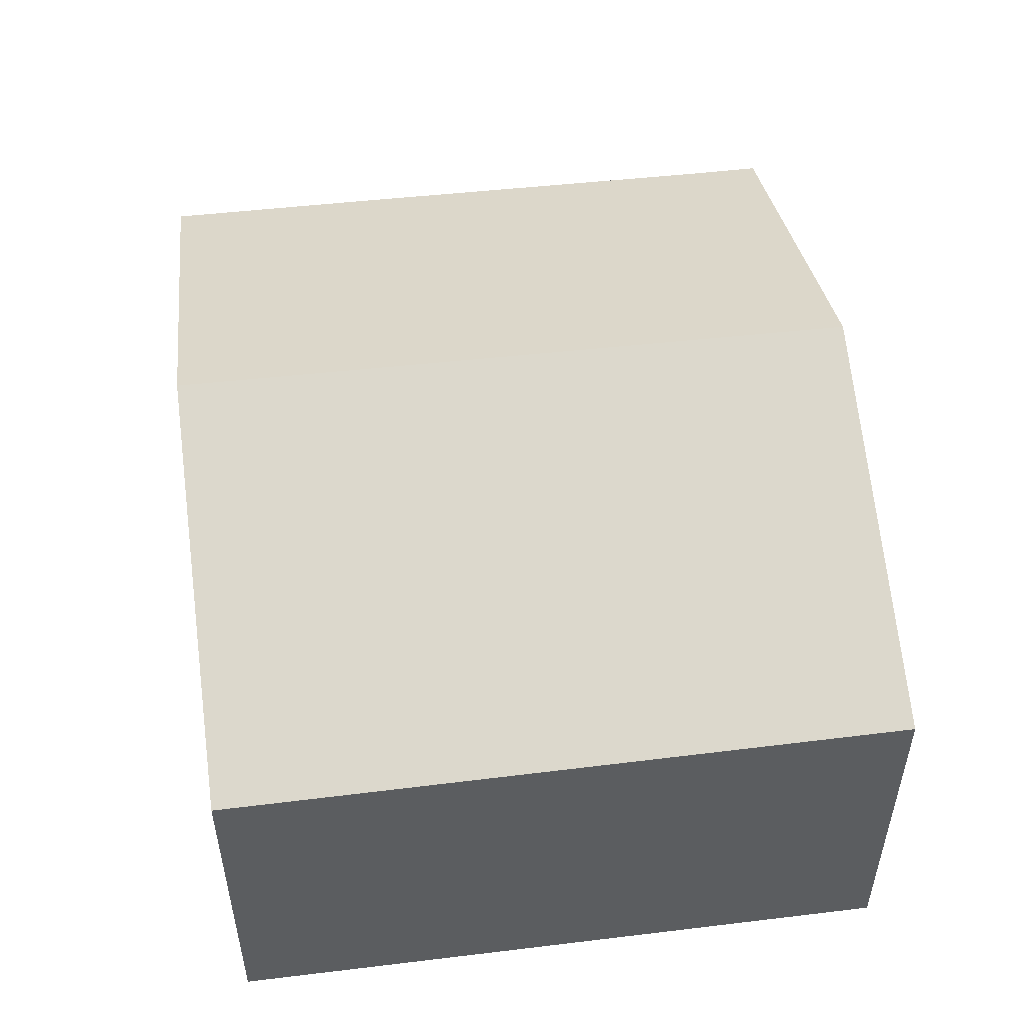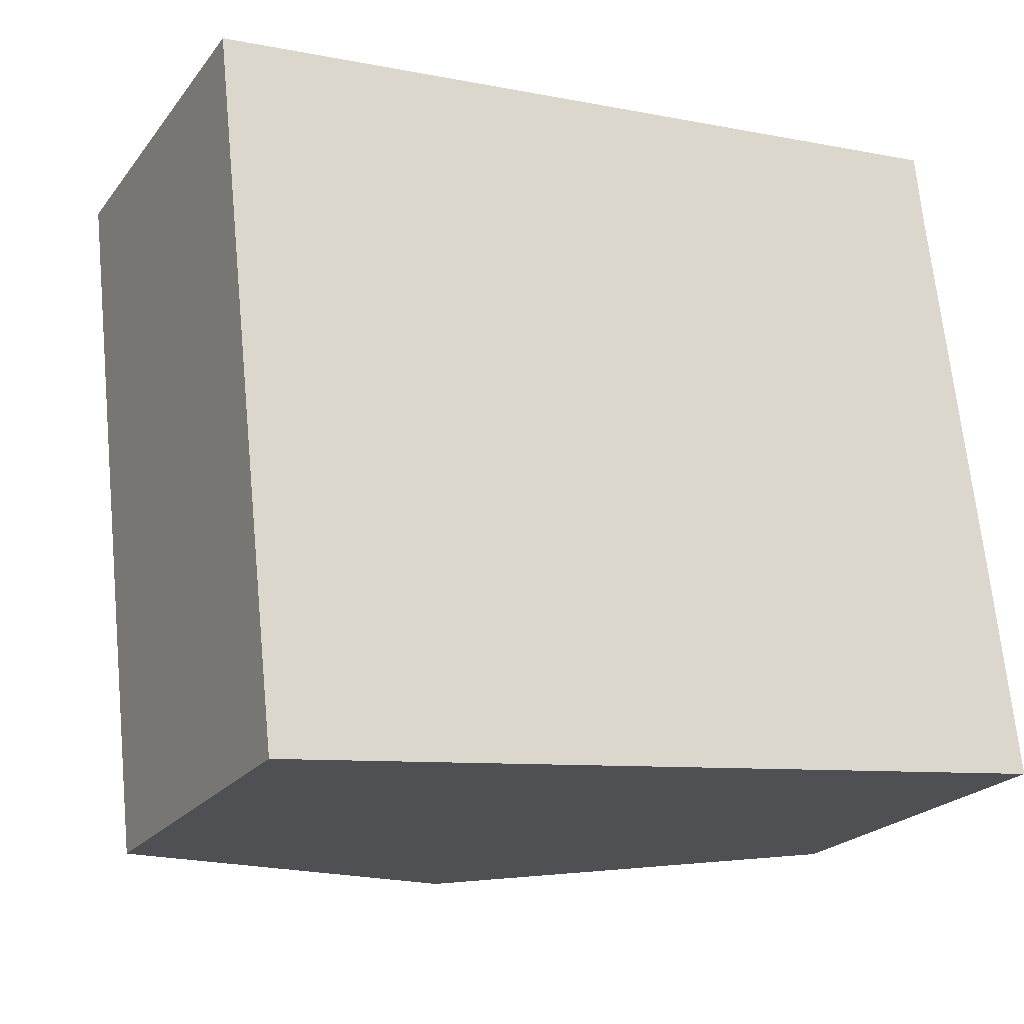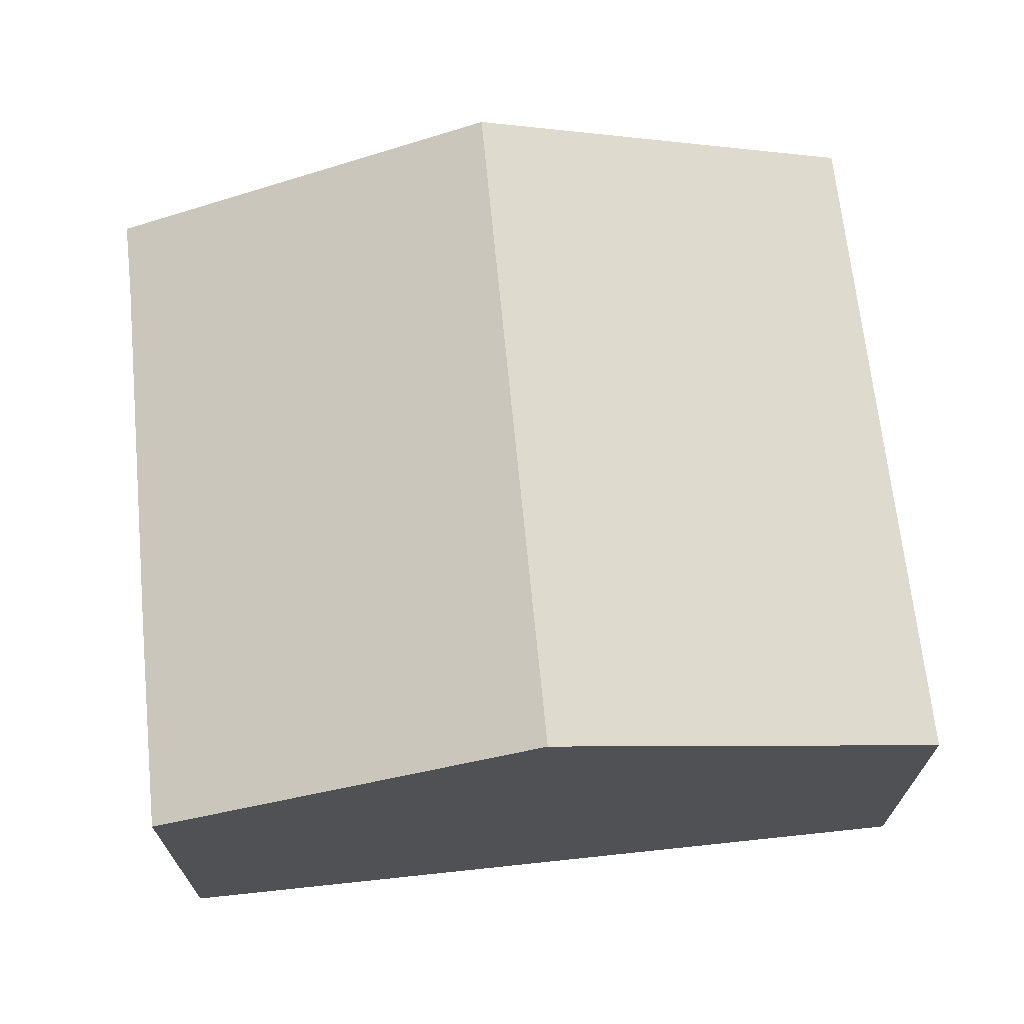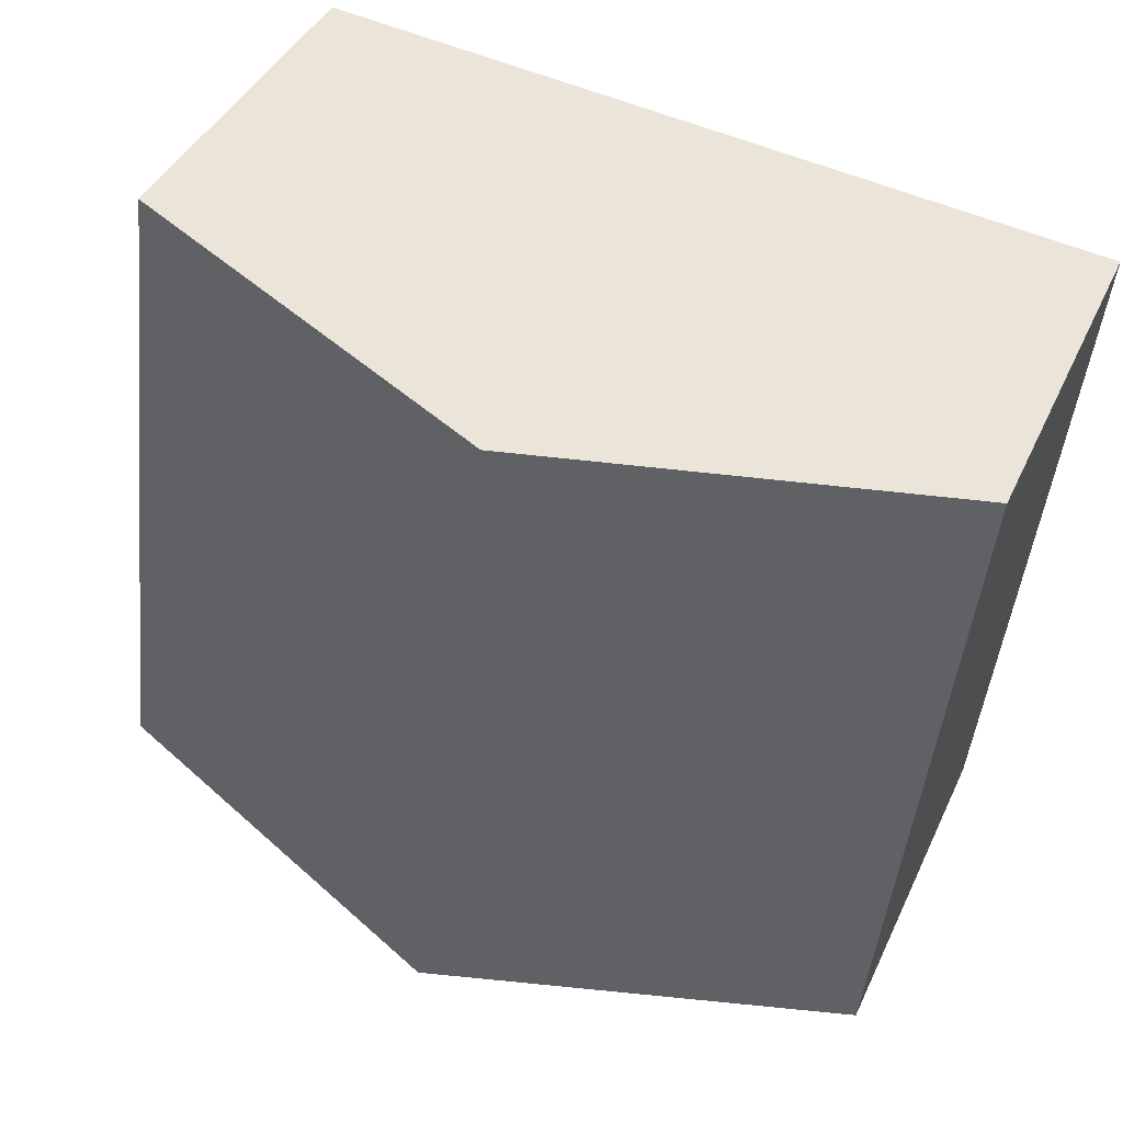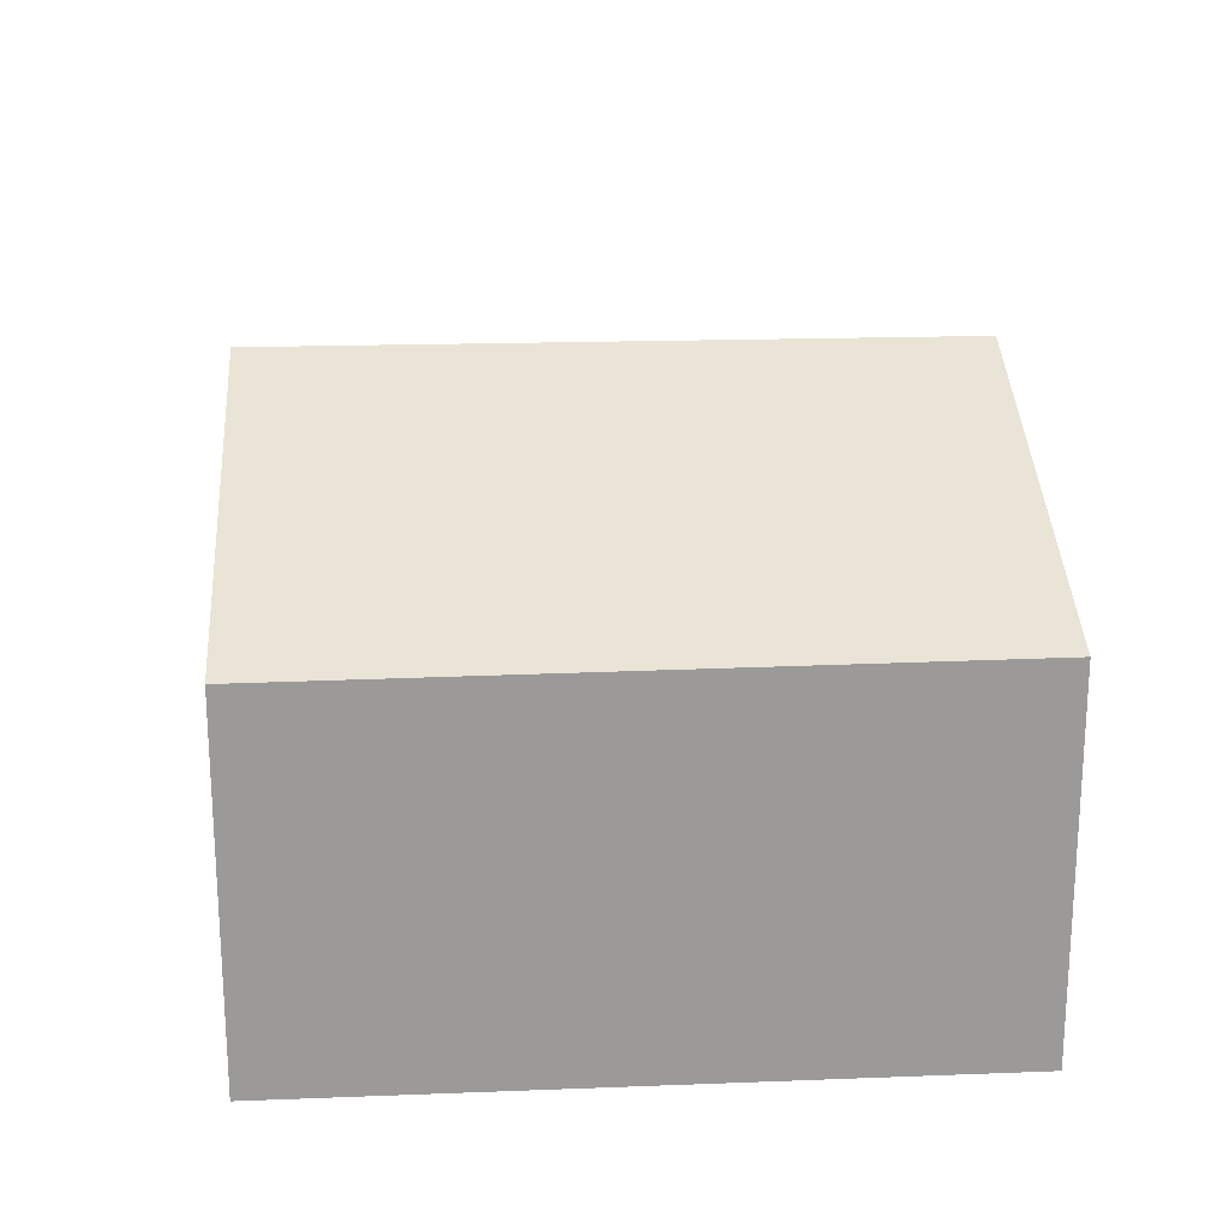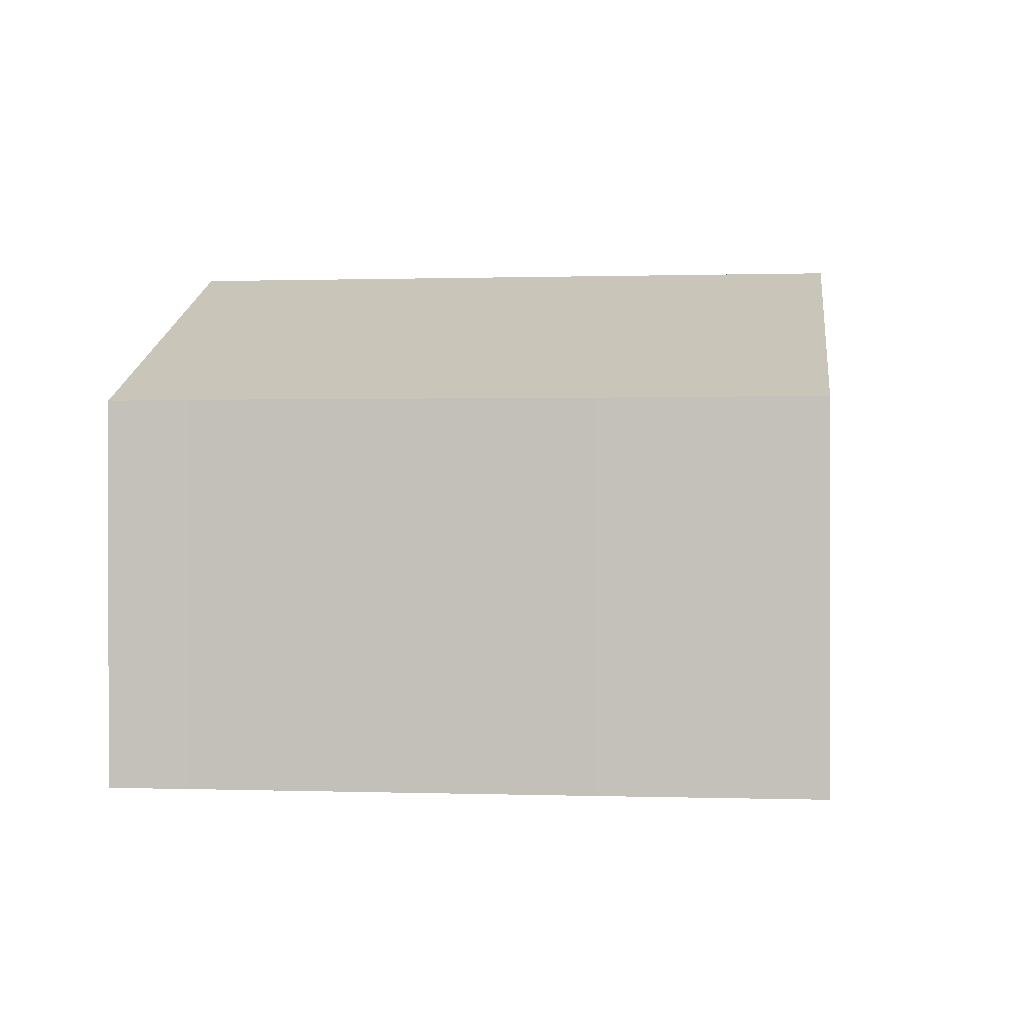
<metadata>
{"format":"obj","ext":"obj","renderer":"f3d","projection":"perspective","resolution":1024,"background":"white","views":[{"elev":52.3,"azim":-103.7,"up":"+Y"},{"elev":-22.1,"azim":-27.2,"up":"+Z"},{"elev":69.0,"azim":167.5,"up":"+Y"},{"elev":41.0,"azim":-156.7,"up":"+Z"},{"elev":21.1,"azim":-100.2,"up":"+Y"},{"elev":0.3,"azim":90.3,"up":"+Y"}]}
</metadata>
<code>
v  0 6.986 4.278e-16
v  8.966 9.843 -11.99
v  1.401 6.924 -12.85
v  7.409 9.843 0.785
v  14.9 6.953 1.58
v  15.05 6.963 0.141
v  15.95 6.959 -7.149
v  16.42 6.967 -11.16
v  0 0 0
v  1.401 7.865e-16 -12.85
v  7.409 -4.807e-17 0.785
v  14.9 -9.675e-17 1.58
v  15.05 -8.634e-18 0.141
v  15.95 4.378e-16 -7.149
v  16.42 6.832e-16 -11.16
v  8.966 7.345e-16 -11.99
g defaultobject
f 1 2 3
f 2 1 4
f 5 2 4
f 2 5 6
f 2 6 7
f 2 7 8
f 3 9 1
f 9 3 10
f 9 4 1
f 4 9 5
f 5 9 11
f 5 11 12
f 5 13 6
f 13 5 12
f 13 7 6
f 7 13 14
f 7 14 8
f 8 14 15
f 2 10 3
f 10 2 8
f 10 8 16
f 16 8 15
f 10 11 9
f 11 10 12
f 12 10 13
f 13 10 14
f 14 10 16
f 14 16 15

</code>
